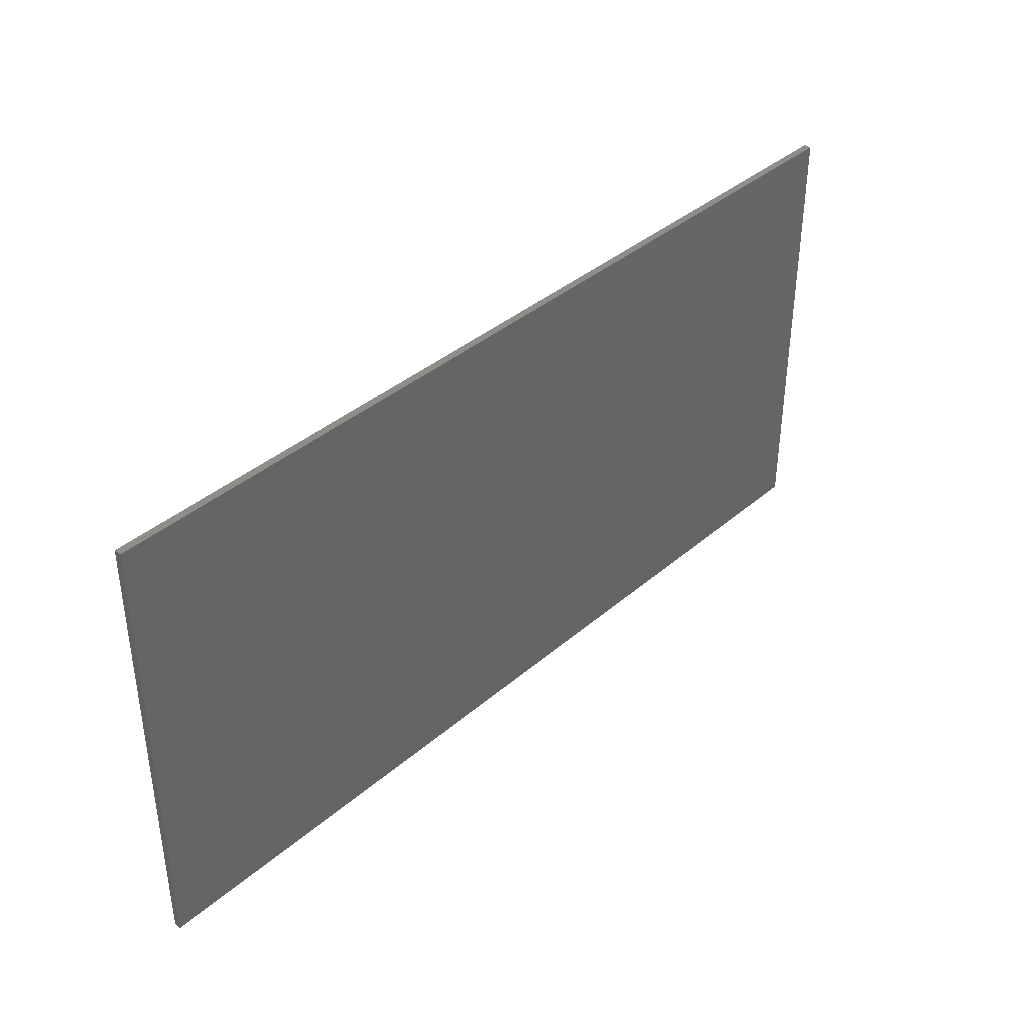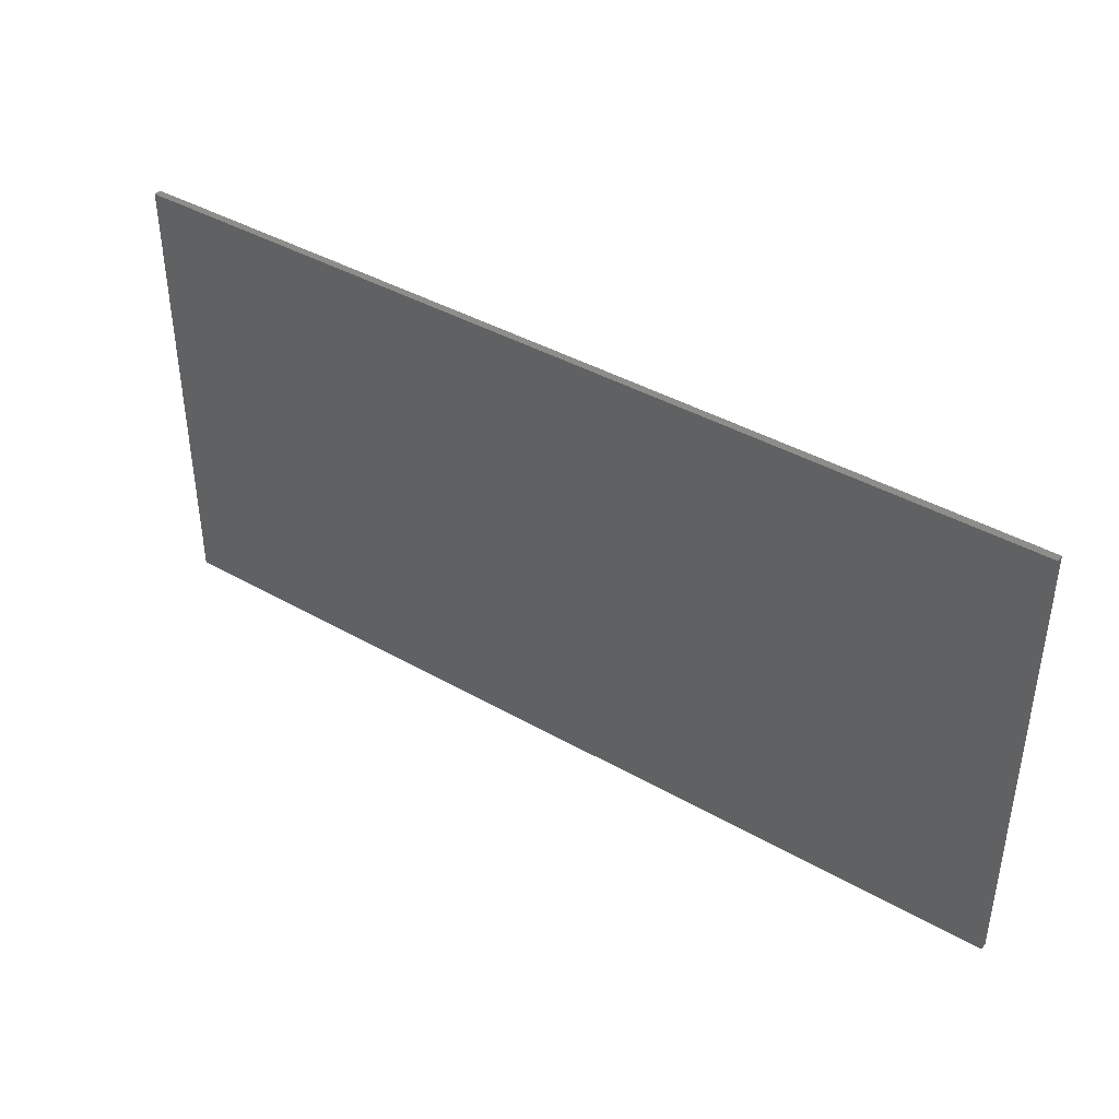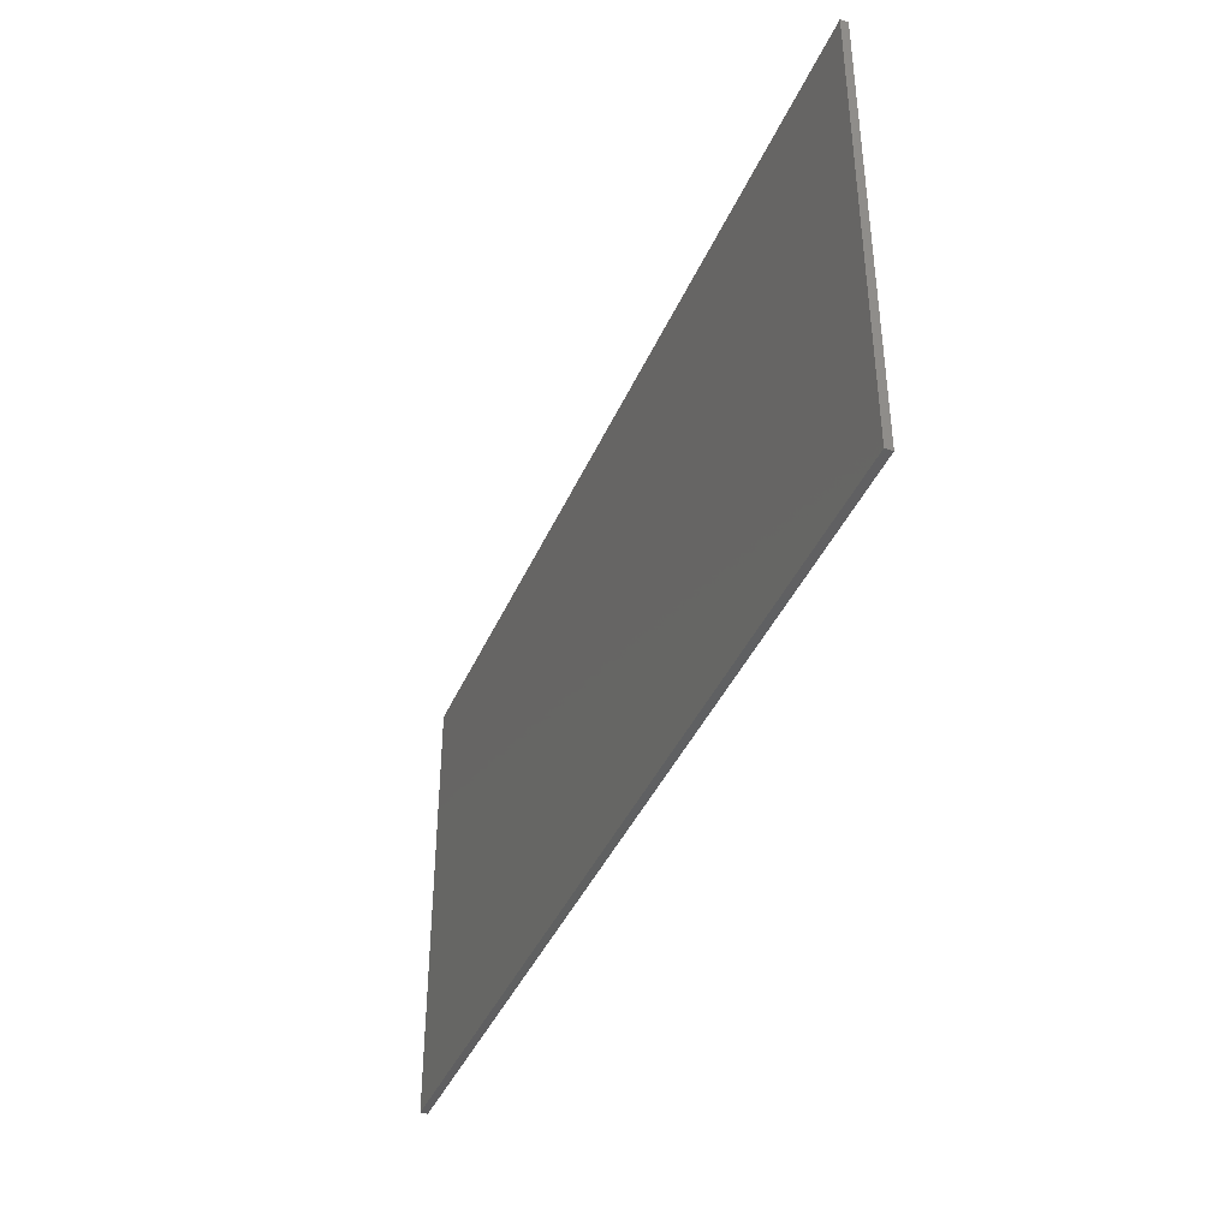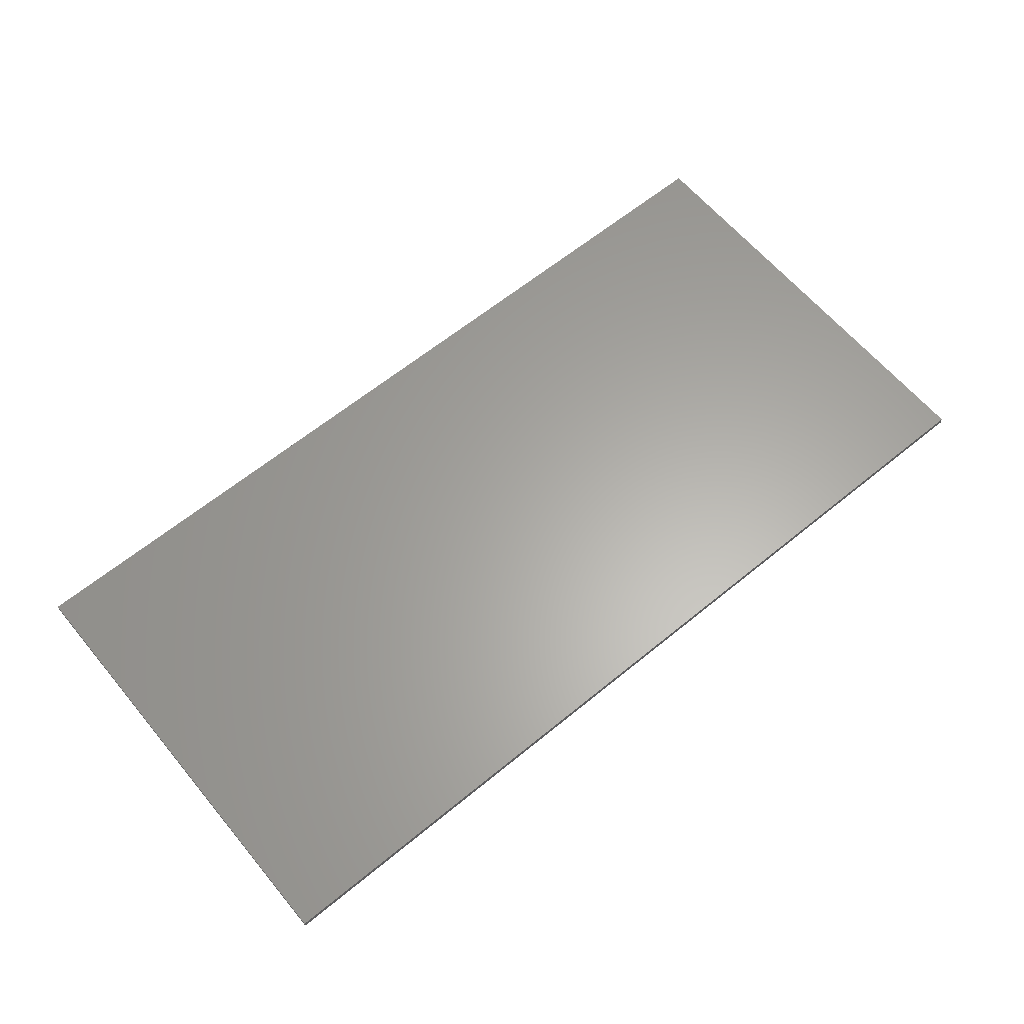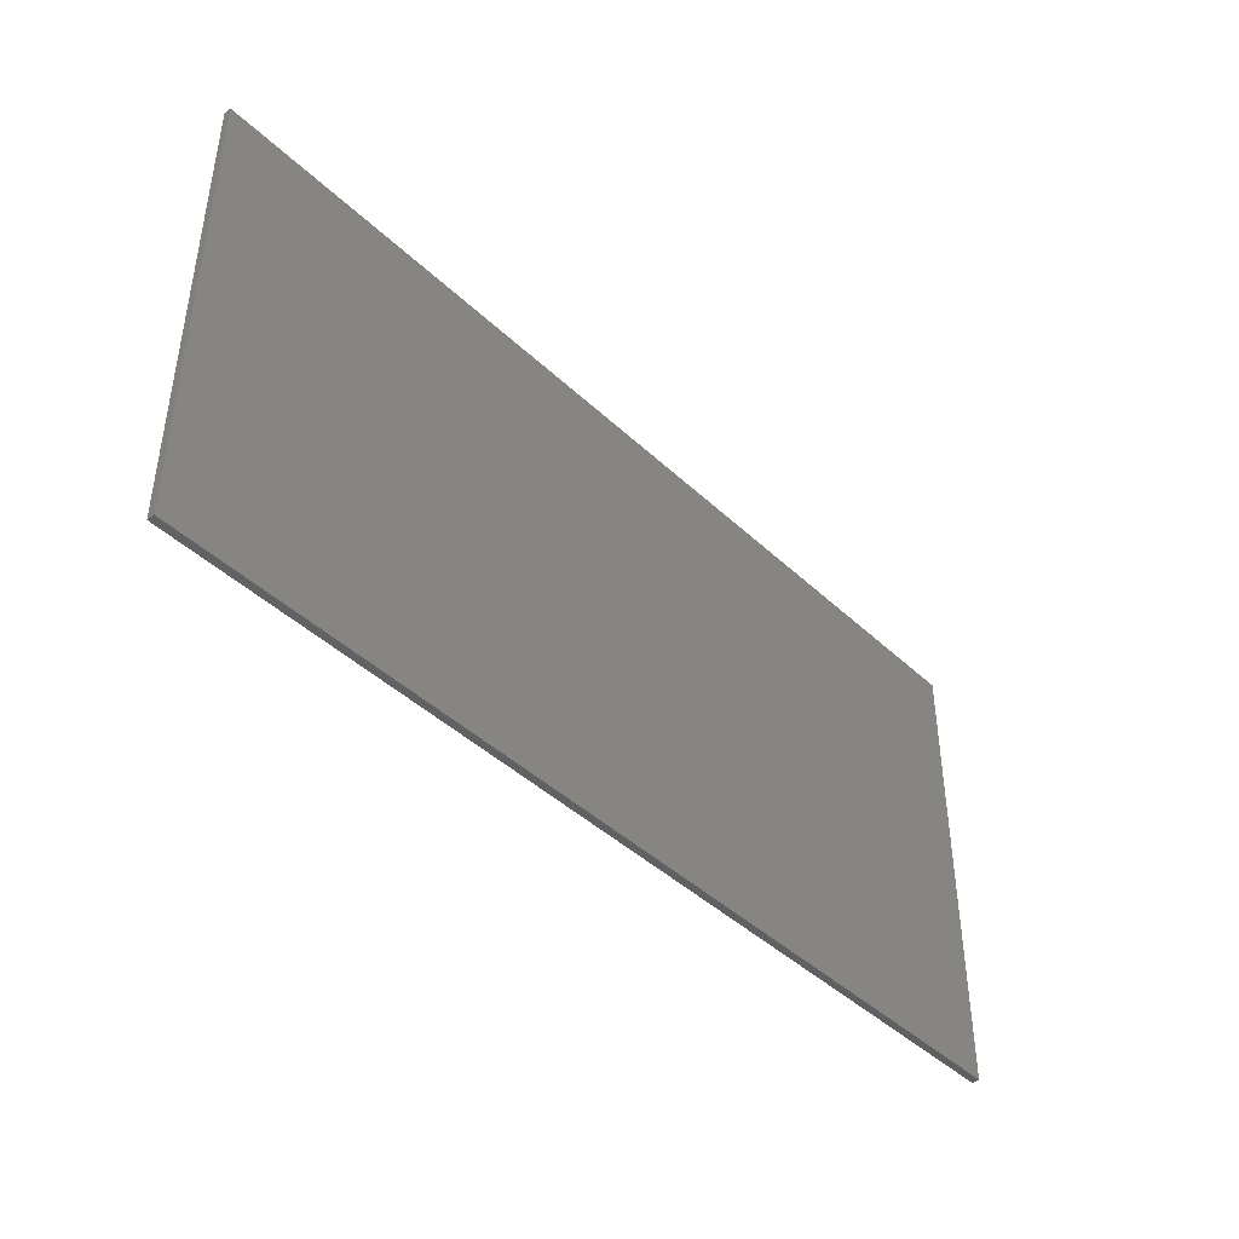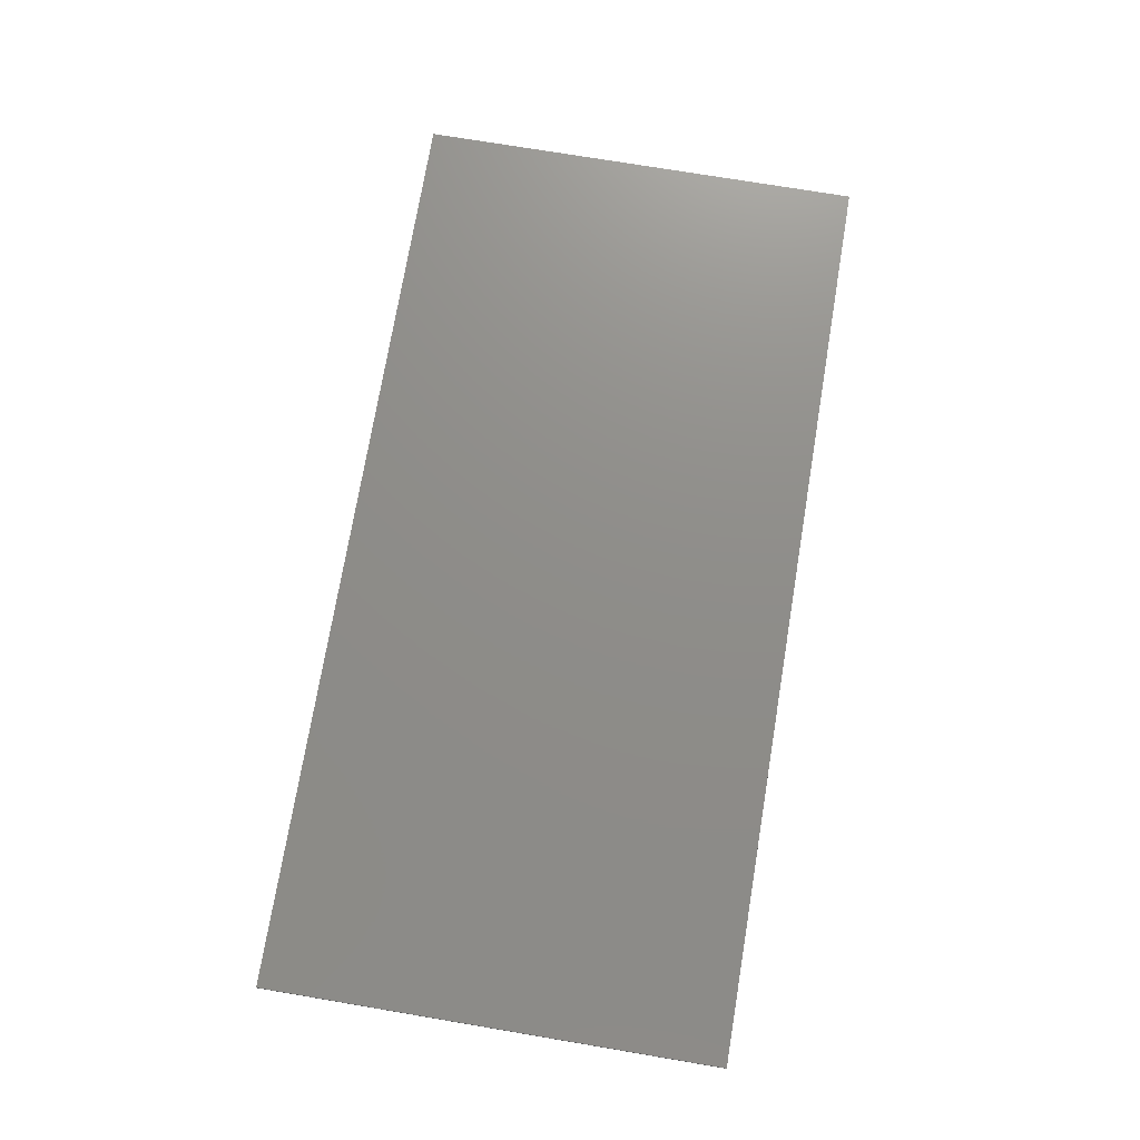
<metadata>
{"format":"stl","ext":"stl","renderer":"f3d","projection":"perspective","resolution":1024,"background":"white","views":[{"elev":38.5,"azim":132.9,"up":"+Z"},{"elev":40.6,"azim":35.0,"up":"+Z"},{"elev":-40.6,"azim":-112.1,"up":"+Z"},{"elev":62.7,"azim":-39.7,"up":"+Y"},{"elev":-43.0,"azim":132.0,"up":"+Z"},{"elev":73.9,"azim":-80.5,"up":"+Y"}]}
</metadata>
<code>
# stl→obj: 156 verts, 306 faces
v 6.32 0 3.12
v 6.32 0 -3.12
v -6.32 0 -3.12
v -6.32 0 3.12
v -6.32 -0.1 3.12
v 6.32 -0.1 3.12
v -6.32 -0.1 -3.12
v 6.32 -0.1 -3.12
v -6.08 -0.1 2.88
v -0.08 -0.1 2.88
v 0 -0.1 3.12
v 0.08 -0.1 2.88
v 6.08 -0.1 2.88
v -0.08 -0.1 -2.88
v 0 -0.1 -3.12
v 0.08 -0.1 -2.88
v 6.08 -0.1 -2.88
v -6.08 -0.1 -2.88
v 5.24 -0.1 1.92
v 5.24 -0.1 1.52
v 5.8 -0.1 2.08
v 4.44 -0.1 2.24
v 4.44 -0.1 1.92
v 5.24 -0.1 2.24
v -4.44 -0.1 2.24
v -5.24 -0.1 2.24
v -5.24 -0.1 1.92
v -4.44 -0.1 1.92
v -5.8 -0.1 2.08
v -5.24 -0.1 1.52
v -5.24 -0.1 2.64
v 5.24 -0.1 2.64
v 4.88 -0.1 -0.12
v 5.36 -0.1 0.36
v 5.04 -0.1 0.36
v 4.72 -0.1 0.36
v -1.4 -0.1 -1.36
v -1.08 -0.1 -1.36
v -1.24 -0.1 -0.88
v -1.72 -0.1 -1.36
v 4.4 -0.1 0.36
v 5.04 -0.1 1
v 4.72 -0.1 1
v -0.76 -0.1 -1.36
v -1.4 -0.1 -2
v -1.08 -0.1 -2
v -1.095 -0.1 0.67
v -0.9896 -0.1 0.3552
v -0.82 -0.1 0.2192
v -0.82 -0.1 0.3952
v 5.025 -0.1 -1.45
v 5.13 -0.1 -1.765
v 5.3 -0.1 -1.901
v 5.3 -0.1 -1.725
v -1.77 -0.1 0.2192
v -1.6 -0.1 0.3552
v -1.495 -0.1 0.67
v -1.77 -0.1 0.3952
v 4.35 -0.1 -1.901
v 4.52 -0.1 -1.765
v 4.625 -0.1 -1.45
v 4.35 -0.1 -1.725
v -1.891 -0.1 -0.0184
v -1.786 -0.1 -0.01
v 4.229 -0.1 -2.138
v 4.334 -0.1 -2.13
v -3.56 -0.1 -1.28
v -3.36 -0.1 -2.28
v -3.36 -0.1 -1.28
v -4.028 -0.1 -1.28
v -5.76 -0.1 -2.28
v -5 -0.1 -1.28
v -5.4 -0.1 -1.28
v 0.8 -0.1 -1.28
v 0.44 -0.1 -2.28
v 1.2 -0.1 -1.28
v -5.76 -0.1 -1.28
v 0.44 -0.1 -1.28
v -1.88 -0.1 -0.68
v -1.72 -0.1 -0.6668
v -1.762 -0.1 -0.1688
v -1.935 -0.1 -0.0224
v 4.24 -0.1 -2.8
v 4.4 -0.1 -2.787
v 4.358 -0.1 -2.289
v 4.185 -0.1 -2.142
v -0.8036 -0.1 -0.01
v -0.6988 -0.1 -0.0184
v 5.316 -0.1 -2.13
v 5.421 -0.1 -2.138
v -0.8692 -0.1 -0.6668
v -0.7096 -0.1 -0.68
v -0.6548 -0.1 -0.0224
v -0.8276 -0.1 -0.1688
v 5.251 -0.1 -2.787
v 5.41 -0.1 -2.8
v 5.465 -0.1 -2.142
v 5.292 -0.1 -2.289
v -1.295 -0.1 -0.13
v -1.295 -0.1 0.0308
v 4.825 -0.1 -2.25
v 4.825 -0.1 -2.089
v -4.416 -0.1 -0.724
v -4.488 -0.1 -0.792
v -4.312 -0.1 -0.6276
v -4.24 -0.1 -0.56
v -4.809 -0.1 -0.306
v -4.748 -0.1 -0.168
v -5.4 -0.1 -0.64
v -5 -0.1 -0.732
v -4.446 -0.1 0.504
v -4.32 -0.1 1.72
v -4.284 -0.1 0.864
v -4.08 -0.1 1.32
v -2.72 -0.1 1.72
v -2.8 -0.1 1.32
v -1.495 -0.1 0.7924
v -1.095 -0.1 0.9048
v -1.04 -0.1 1.04
v -2.42 -0.1 1.167
v -2.552 -0.1 1.22
v -2.663 -0.1 0.9444
v -2.564 -0.1 0.8132
v -3.46 -0.1 0.856
v -3.444 -0.1 0.7152
v -3.433 -0.1 0.6164
v -3.47 -0.1 0.9544
v 2.84 -0.1 -2.28
v 1.856 -0.1 -1.28
v 2.324 -0.1 -1.28
v 2.84 -0.1 -1.28
v 1.2 -0.1 -0.732
v 0.8 -0.1 -0.5532
v 1.35 -0.1 -0.598
v 1.454 -0.1 -0.5044
v 1.506 -0.1 -0.4576
v 2.135 -0.1 0.6428
v 1.844 -0.1 -0.1552
v 2.24 -0.1 0.2
v 1.6 -0.1 -0.864
v 1.704 -0.1 -0.7676
v 1.528 -0.1 -0.932
v 1.776 -0.1 -0.7
v 2.756 -0.1 -0.6208
v 2.768 -0.1 -0.5224
v 2.787 -0.1 -0.3784
v 2.8 -0.1 -0.28
v 3.707 -0.1 -0.6448
v 3.661 -0.1 -0.4924
v 3.936 -0.1 -0.4248
v 3.838 -0.1 -0.3228
v 3.72 -0.1 -0.2
v 3.931 -0.1 0.1572
v 5.025 -0.1 -1.211
v 4.625 -0.1 -1.142
v 5.14 -0.1 -1.1
f 1 2 3
f 3 4 1
f 5 6 1
f 1 4 5
f 7 5 4
f 4 3 7
f 8 7 3
f 3 2 8
f 6 8 2
f 2 1 6
f 9 10 11
f 11 5 9
f 11 12 13
f 13 6 11
f 14 12 11
f 11 10 14
f 12 14 15
f 15 16 12
f 17 16 15
f 15 8 17
f 8 6 13
f 13 17 8
f 9 5 7
f 7 18 9
f 14 18 7
f 7 15 14
f 19 20 21
f 22 23 19
f 19 24 22
f 25 26 27
f 27 28 25
f 29 30 27
f 26 31 29
f 29 27 26
f 24 21 32
f 24 19 21
f 33 34 35
f 33 35 36
f 37 38 39
f 39 40 37
f 41 33 36
f 35 42 43
f 43 36 35
f 38 44 39
f 38 37 45
f 45 46 38
f 47 48 49
f 49 50 47
f 51 52 53
f 53 54 51
f 55 56 57
f 57 58 55
f 59 60 61
f 61 62 59
f 56 55 63
f 63 64 56
f 60 59 65
f 65 66 60
f 67 68 69
f 70 68 67
f 71 68 70
f 70 72 71
f 73 71 72
f 74 75 76
f 73 77 71
f 74 78 75
f 57 56 48
f 48 47 57
f 61 60 52
f 52 51 61
f 79 80 81
f 81 82 79
f 83 84 85
f 85 86 83
f 63 82 81
f 65 86 85
f 64 63 81
f 66 65 85
f 48 87 88
f 88 49 48
f 52 89 90
f 90 53 52
f 91 92 93
f 93 94 91
f 95 96 97
f 97 98 95
f 88 94 93
f 90 98 97
f 87 94 88
f 89 98 90
f 81 99 100
f 100 64 81
f 85 101 102
f 102 66 85
f 99 94 87
f 87 100 99
f 101 98 89
f 89 102 101
f 103 104 70
f 70 67 105
f 105 103 70
f 67 106 105
f 107 103 105
f 105 108 107
f 109 73 72
f 72 110 109
f 107 109 110
f 107 108 109
f 108 111 112
f 112 109 108
f 112 111 113
f 112 113 114
f 115 112 114
f 114 116 115
f 117 57 47
f 47 118 117
f 117 118 119
f 119 120 117
f 120 119 115
f 115 121 120
f 121 115 116
f 121 122 123
f 123 120 121
f 122 124 125
f 125 123 122
f 111 126 125
f 125 124 113
f 113 111 125
f 124 127 113
f 128 129 76
f 76 75 128
f 130 129 128
f 131 130 128
f 76 132 133
f 133 74 76
f 134 133 132
f 135 133 134
f 133 135 136
f 136 137 133
f 137 136 138
f 137 138 139
f 140 141 135
f 135 134 140
f 142 129 140
f 130 141 140
f 140 129 130
f 143 141 130
f 136 144 145
f 138 136 145
f 145 146 138
f 138 146 147
f 146 145 148
f 148 149 146
f 149 148 150
f 150 151 149
f 152 153 137
f 137 139 152
f 154 155 61
f 61 51 154
f 155 154 156
f 156 150 155
f 153 151 150
f 150 156 153
f 151 153 152
f 115 10 112
f 115 119 10
f 50 10 119
f 47 50 119
f 119 118 47
f 88 93 50
f 50 49 88
f 93 10 50
f 92 14 10
f 10 93 92
f 14 92 44
f 44 38 46
f 46 14 44
f 127 116 114
f 114 113 127
f 124 122 116
f 116 127 124
f 122 121 116
f 117 120 123
f 123 57 117
f 57 123 58
f 87 48 56
f 56 100 87
f 64 100 56
f 80 39 99
f 99 81 80
f 94 99 39
f 39 91 94
f 79 40 39
f 39 80 79
f 91 39 44
f 44 92 91
f 63 55 126
f 126 82 63
f 125 126 55
f 125 55 58
f 58 123 125
f 104 110 72
f 72 70 104
f 103 107 110
f 110 104 103
f 108 105 106
f 106 111 108
f 106 40 79
f 79 111 106
f 82 126 111
f 111 79 82
f 68 45 40
f 40 69 68
f 40 45 37
f 67 69 106
f 40 106 69
f 46 45 14
f 18 14 45
f 45 68 18
f 68 71 18
f 71 77 18
f 109 77 73
f 78 12 16
f 16 75 78
f 133 12 78
f 78 74 133
f 137 12 133
f 33 41 153
f 43 41 36
f 147 152 139
f 139 138 147
f 151 152 149
f 149 152 147
f 147 146 149
f 51 54 156
f 156 154 51
f 156 54 97
f 97 34 156
f 34 33 156
f 156 33 153
f 90 97 54
f 54 53 90
f 95 84 83
f 83 96 95
f 83 16 17
f 17 96 83
f 97 96 17
f 89 52 60
f 60 102 89
f 66 102 60
f 98 101 84
f 84 95 98
f 85 84 101
f 75 16 83
f 83 128 75
f 86 131 128
f 128 83 86
f 65 59 131
f 131 86 65
f 155 150 148
f 148 61 155
f 61 148 145
f 145 62 61
f 142 132 76
f 76 129 142
f 140 134 132
f 132 142 140
f 144 131 59
f 62 145 144
f 144 59 62
f 130 131 144
f 144 143 130
f 143 136 135
f 135 141 143
f 136 143 144
f 77 29 9
f 9 18 77
f 109 30 29
f 29 77 109
f 30 109 112
f 112 28 27
f 27 30 112
f 28 112 10
f 10 25 28
f 10 31 26
f 26 25 10
f 9 31 10
f 9 29 31
f 137 153 23
f 23 12 137
f 23 22 12
f 12 22 24
f 24 32 12
f 12 32 13
f 21 13 32
f 21 17 13
f 17 21 34
f 34 97 17
f 21 20 35
f 35 34 21
f 42 35 20
f 20 19 42
f 19 23 43
f 43 42 19
f 41 43 23
f 23 153 41

</code>
